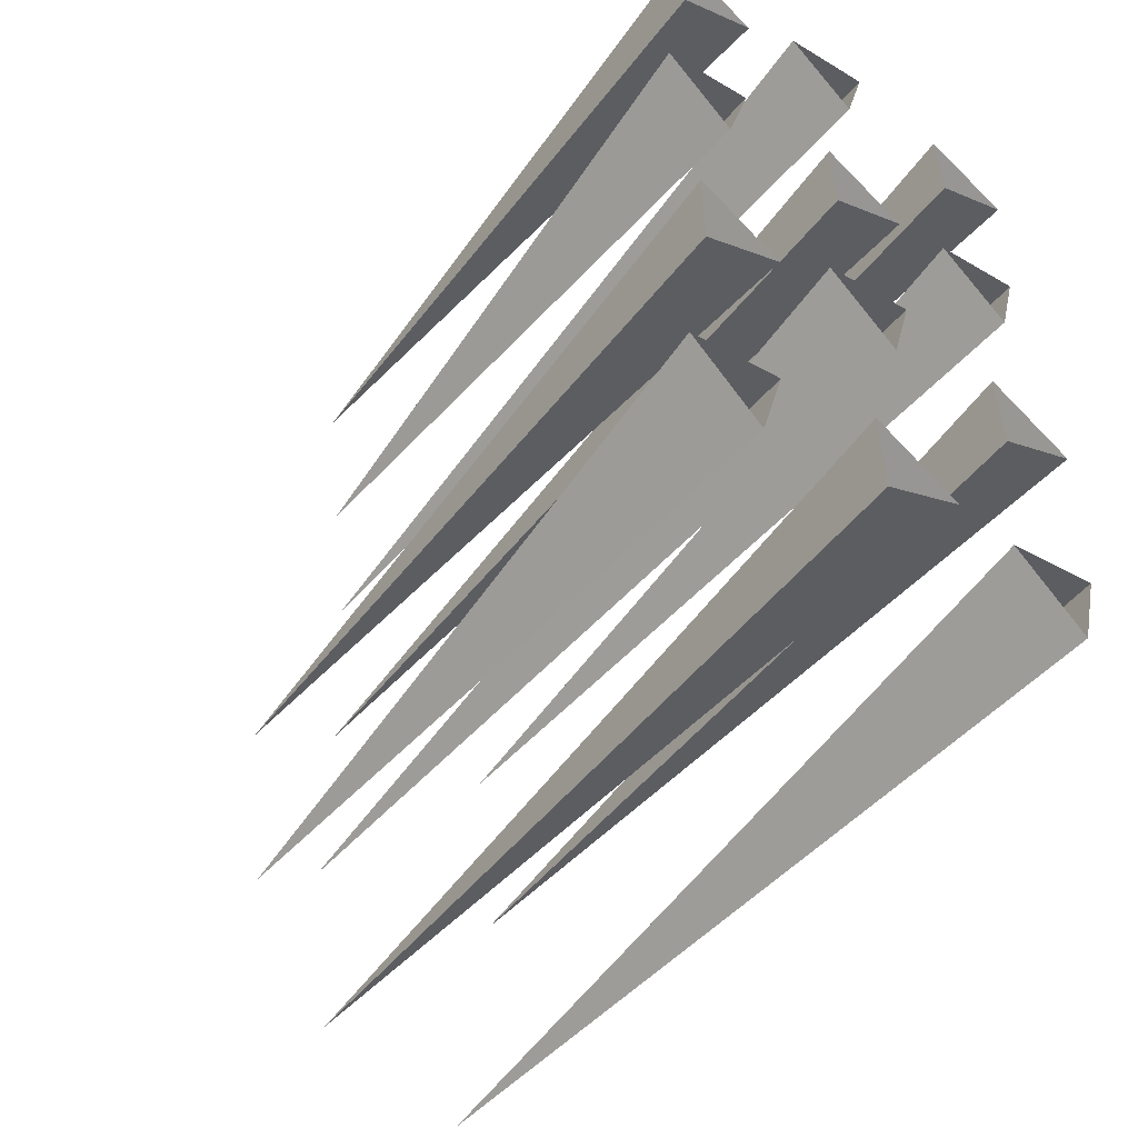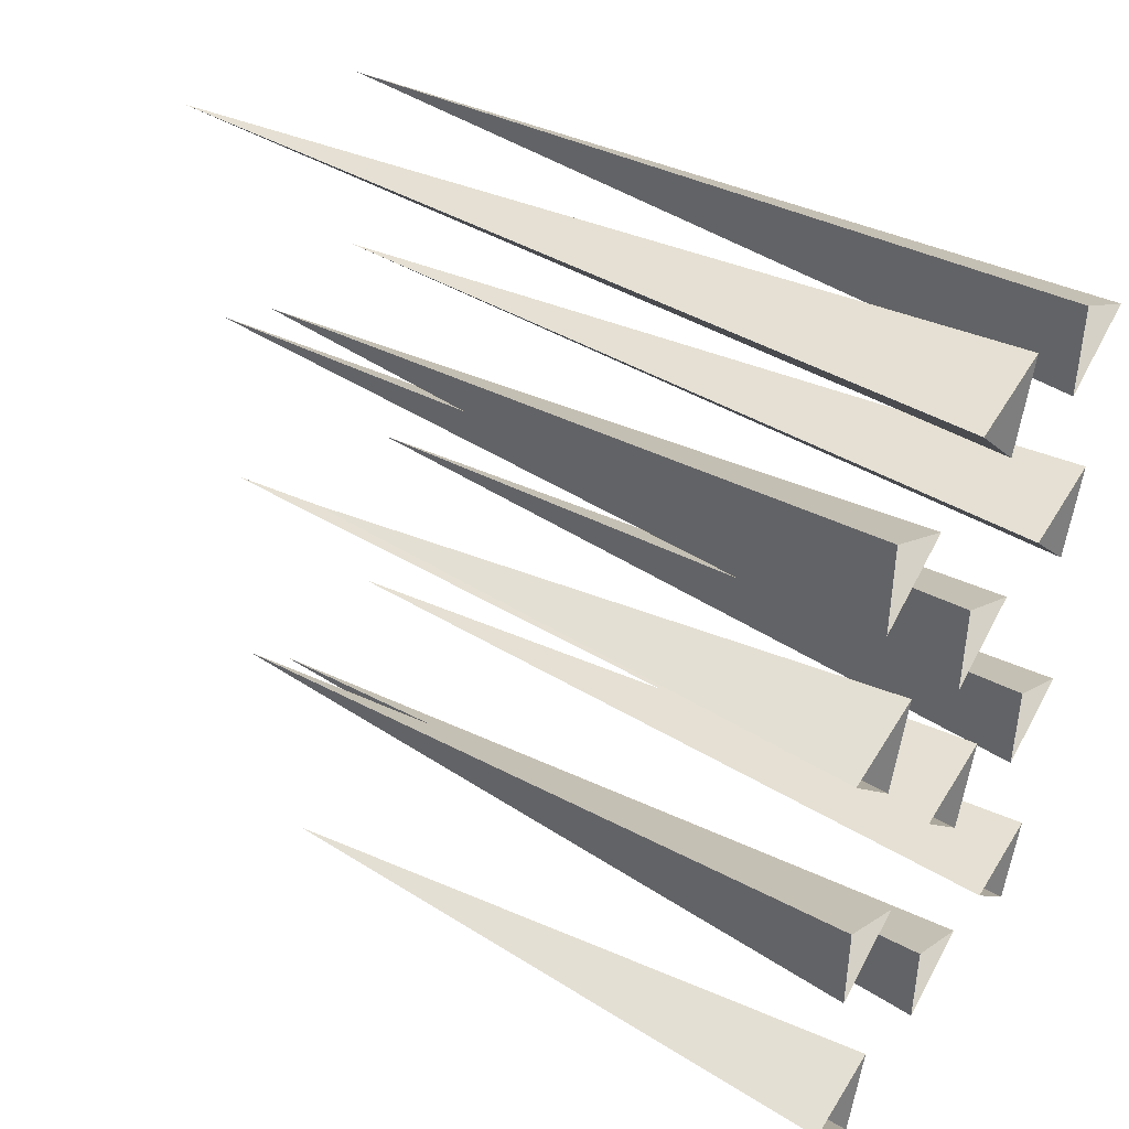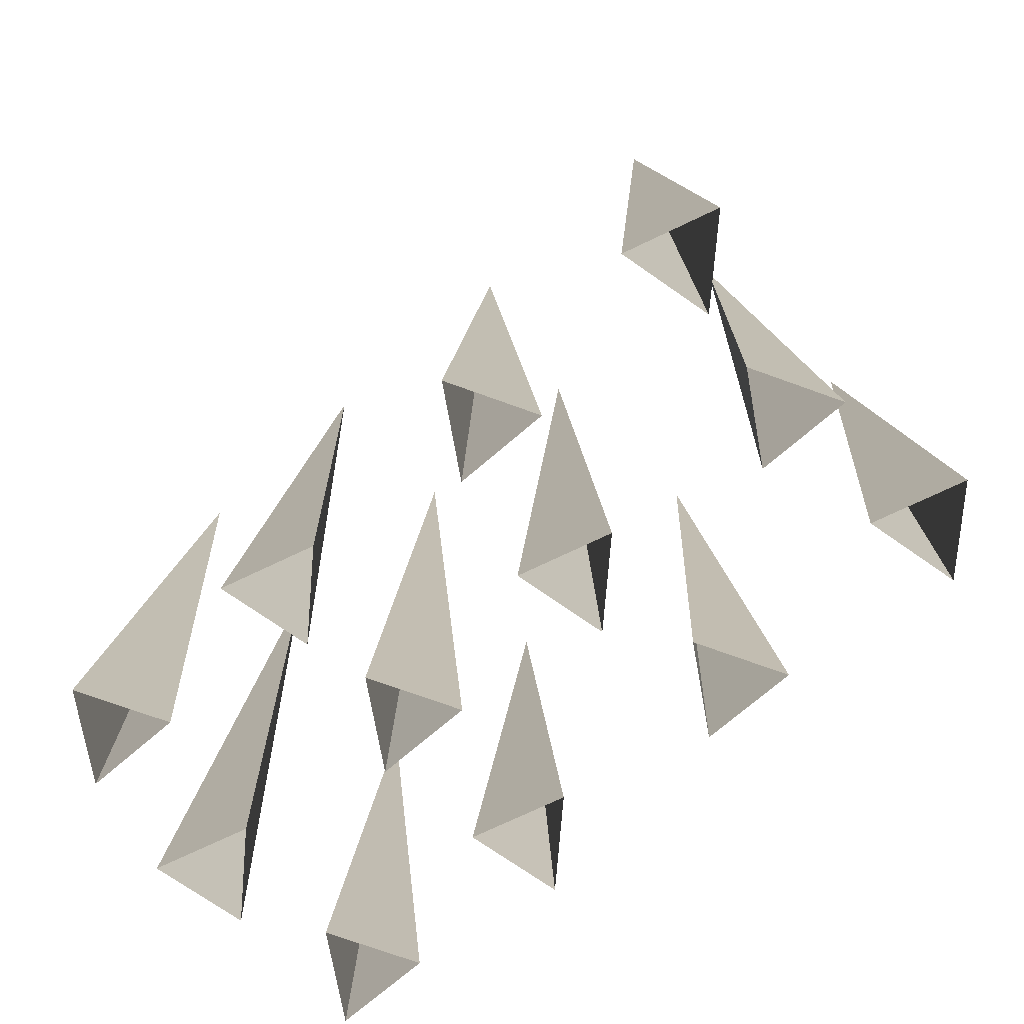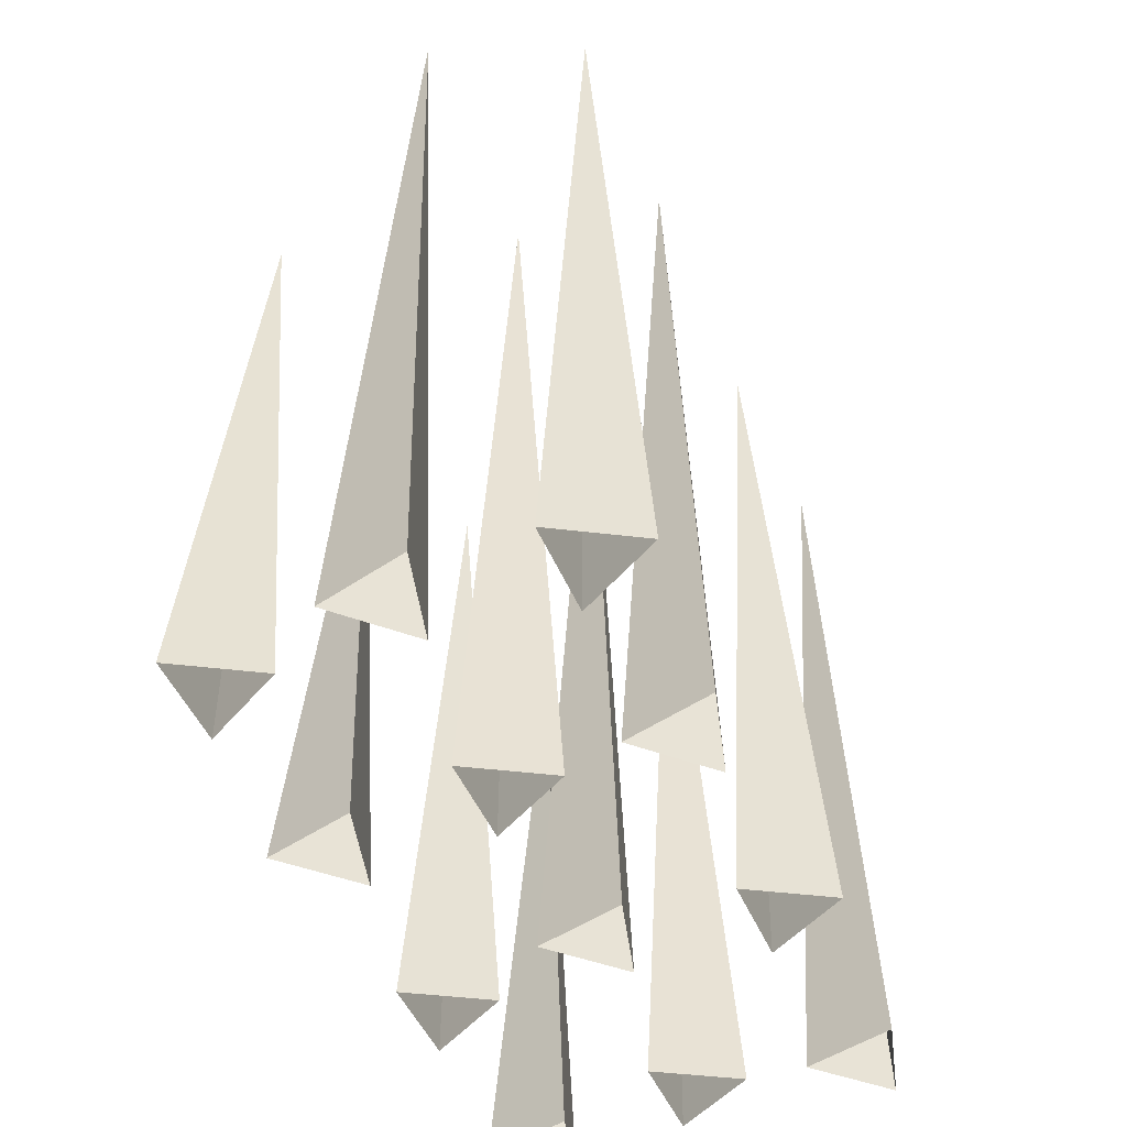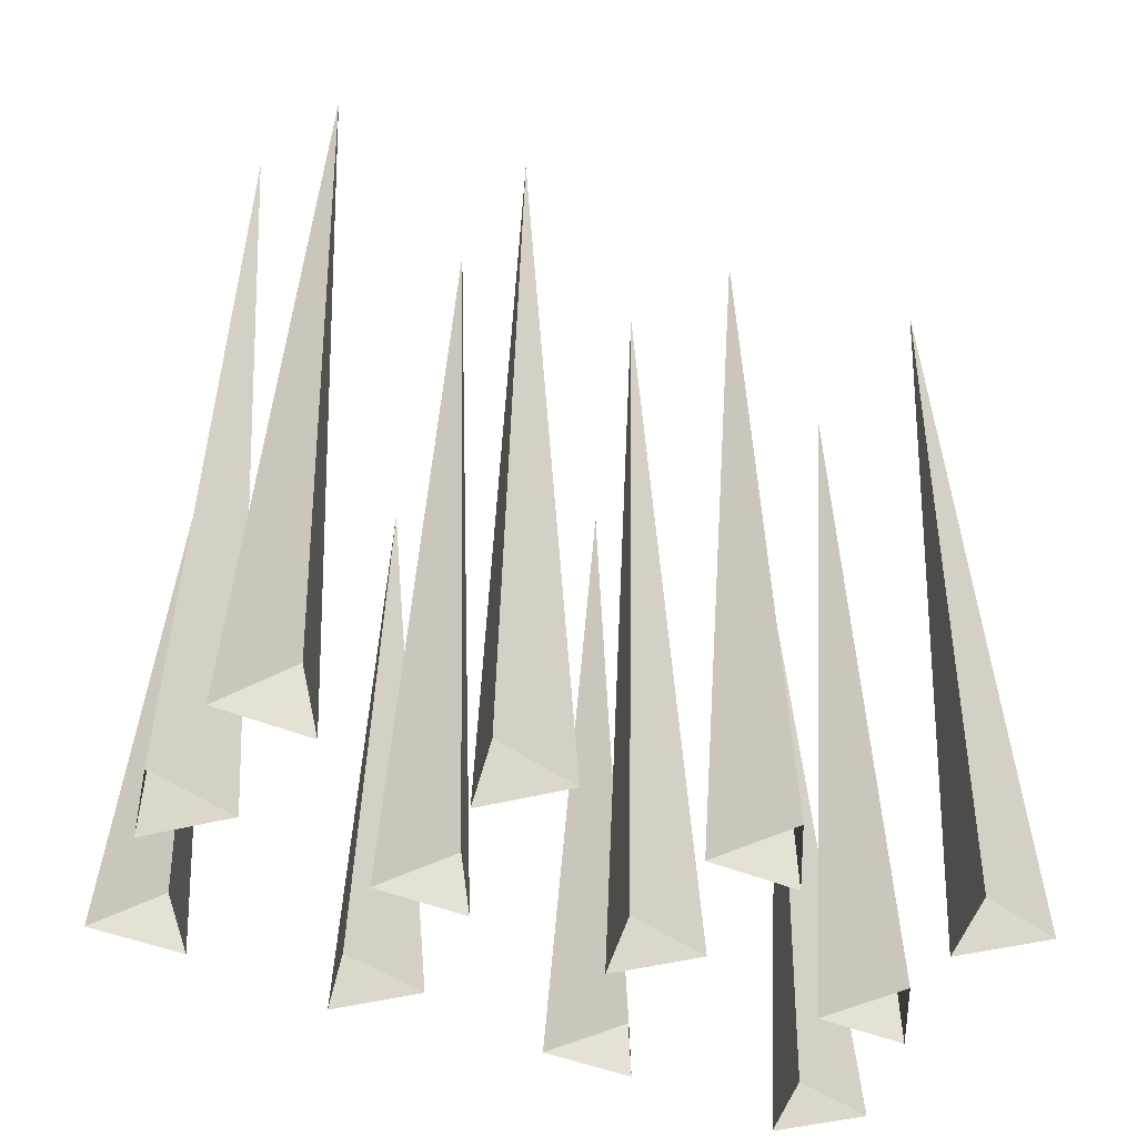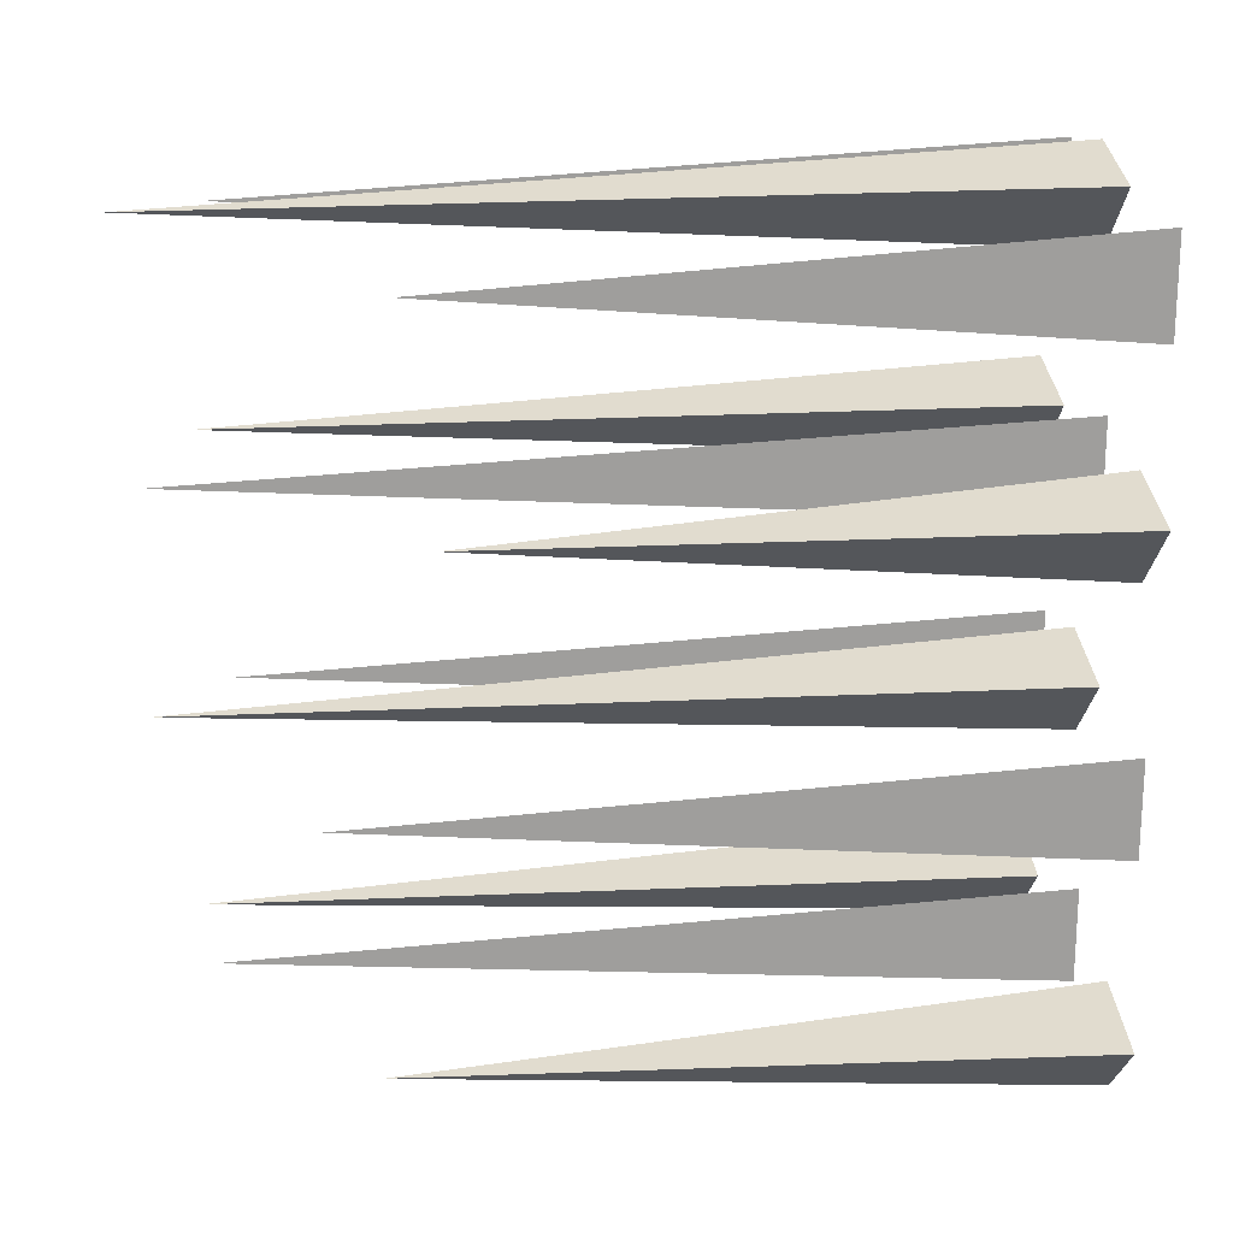
<metadata>
{"format":"obj","ext":"obj","renderer":"f3d","projection":"perspective","resolution":1024,"background":"white","views":[{"elev":-53.3,"azim":-38.1,"up":"+Z"},{"elev":41.9,"azim":-56.7,"up":"+Z"},{"elev":-74.8,"azim":130.3,"up":"+Y"},{"elev":-48.4,"azim":22.5,"up":"+Y"},{"elev":-42.7,"azim":62.6,"up":"+Y"},{"elev":19.3,"azim":-96.2,"up":"+Z"}]}
</metadata>
<code>
o EVT_ADDON_LSTTEMP_SPIKES_01
v -0.3658 0.4787 -0.7697
v -0.4805 -0.9264 -0.7389
v -0.335 -0.9264 -0.8844
v -0.3658 0.5751 -0.2643
v -0.4251 -0.9264 -0.1615
v -0.247 -0.9264 -0.2643
v -0.3658 0.3555 0.2607
v -0.4805 -0.9264 0.2915
v -0.335 -0.9264 0.1461
v 0.001238 0.8952 -0.1705
v 0.03197 -0.9264 -0.2852
v 0.0852 -0.9264 -0.08652
v -0.3658 0.4228 0.7151
v -0.4251 -0.9264 0.8179
v -0.247 -0.9264 0.7151
v 0.3618 0.7444 -0.2296
v 0.3024 -0.9264 -0.1268
v 0.3024 -0.9264 -0.3325
v 0.001238 0.8861 0.2838
v -0.05814 -0.9264 0.3867
v -0.05814 -0.9264 0.181
v 0.001238 0.7972 -0.6956
v -0.05814 -0.9264 -0.5927
v -0.05814 -0.9264 -0.7984
v 0.3618 0.8373 -0.735
v 0.2471 -0.9264 -0.7042
v 0.3925 -0.9264 -0.8497
v 0.3618 0.807 0.2955
v 0.2471 -0.9264 0.3262
v 0.3925 -0.9264 0.1808
v 0.001238 0.9265 0.8004
v 0.03197 -0.9264 0.6857
v 0.0852 -0.9264 0.8844
v 0.3618 0.7622 0.7498
v 0.3024 -0.9264 0.8526
v 0.4805 -0.9264 0.7498
v -0.1135 -0.9264 0.8311
v -0.1135 -0.9264 -0.1398
v 0.12 -0.9264 0.2838
v 0.4457 -0.9264 -0.651
v 0.4457 -0.9264 0.3794
v 0.12 -0.9264 -0.6956
v 0.3024 -0.9264 0.6469
v 0.4805 -0.9264 -0.2296
v -0.4251 -0.9264 -0.3672
v -0.2818 -0.9264 -0.6857
v -0.4251 -0.9264 0.6122
v -0.2818 -0.9264 0.3447
f 3 2 1
f 2 46 1
f 6 45 4
f 5 6 4
f 9 8 7
f 8 48 7
f 12 11 10
f 38 12 10
f 15 47 13
f 14 15 13
f 18 17 16
f 17 44 16
f 21 20 19
f 20 39 19
f 24 23 22
f 23 42 22
f 40 27 25
f 27 26 25
f 41 30 28
f 30 29 28
f 33 32 31
f 37 33 31
f 36 43 34
f 35 36 34
f 32 37 31
f 11 38 10
f 39 21 19
f 26 40 25
f 29 41 28
f 42 24 22
f 43 35 34
f 44 18 16
f 45 5 4
f 46 3 1
f 47 14 13
f 48 9 7

</code>
